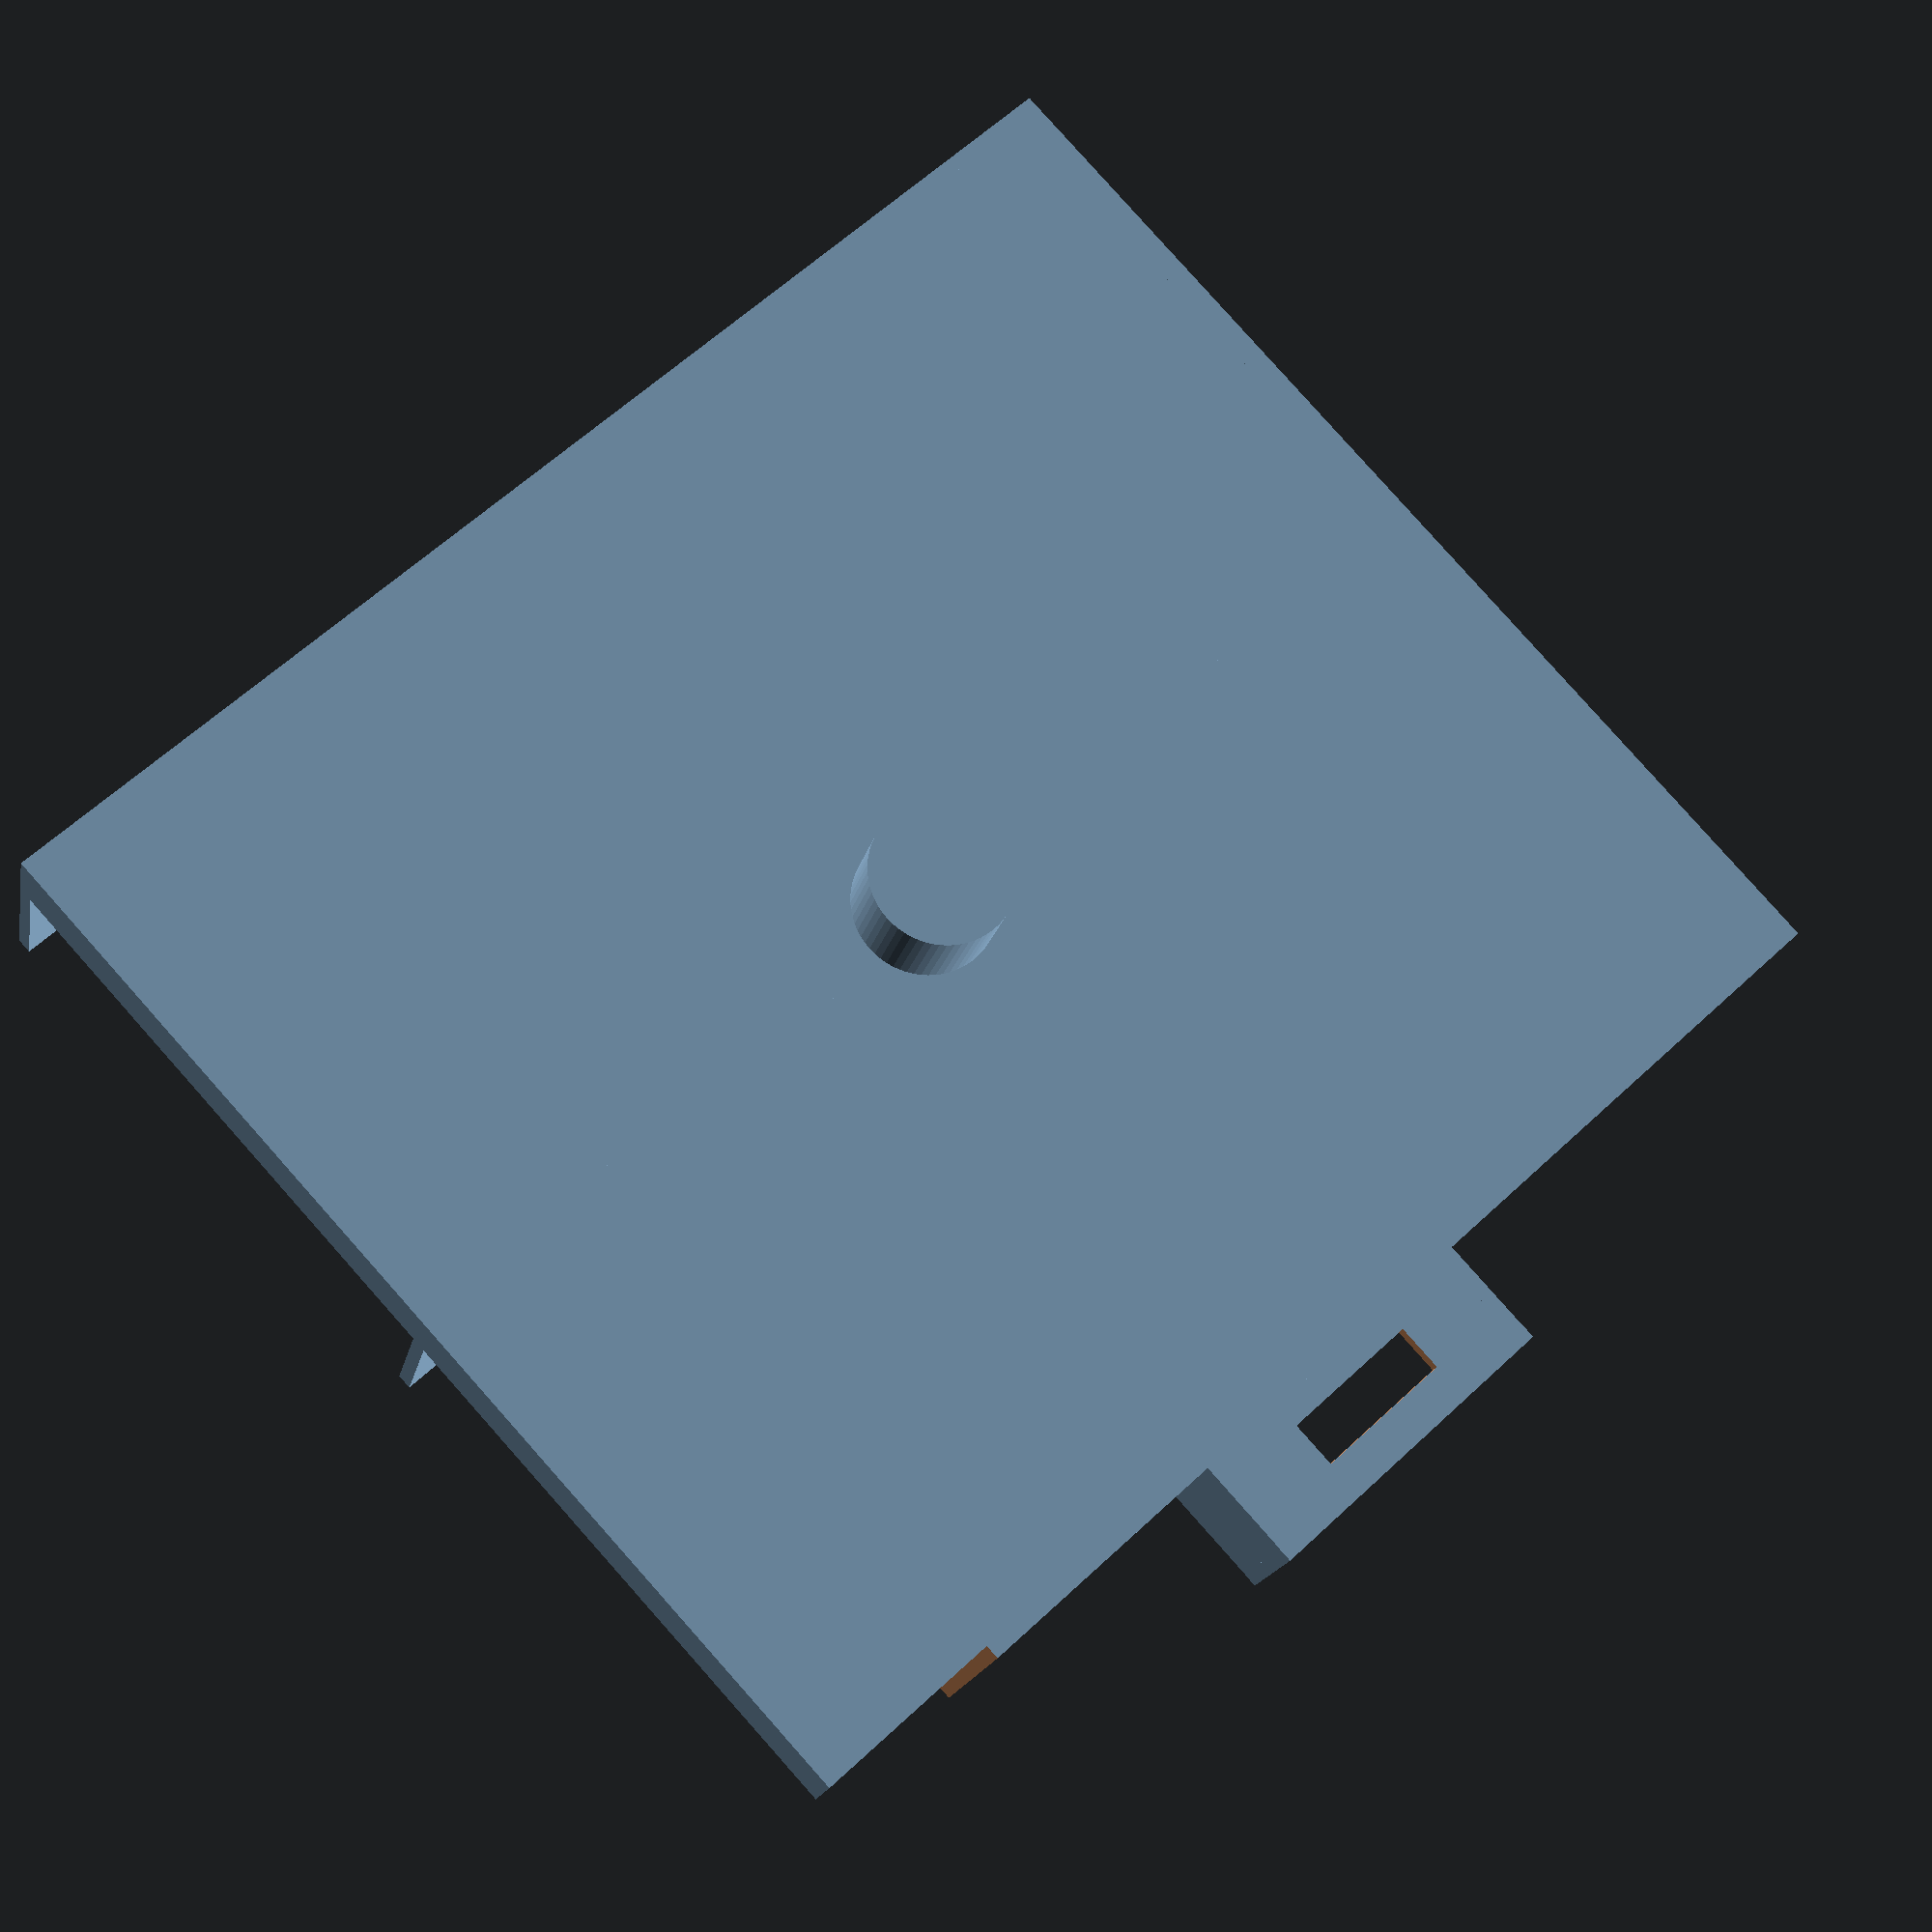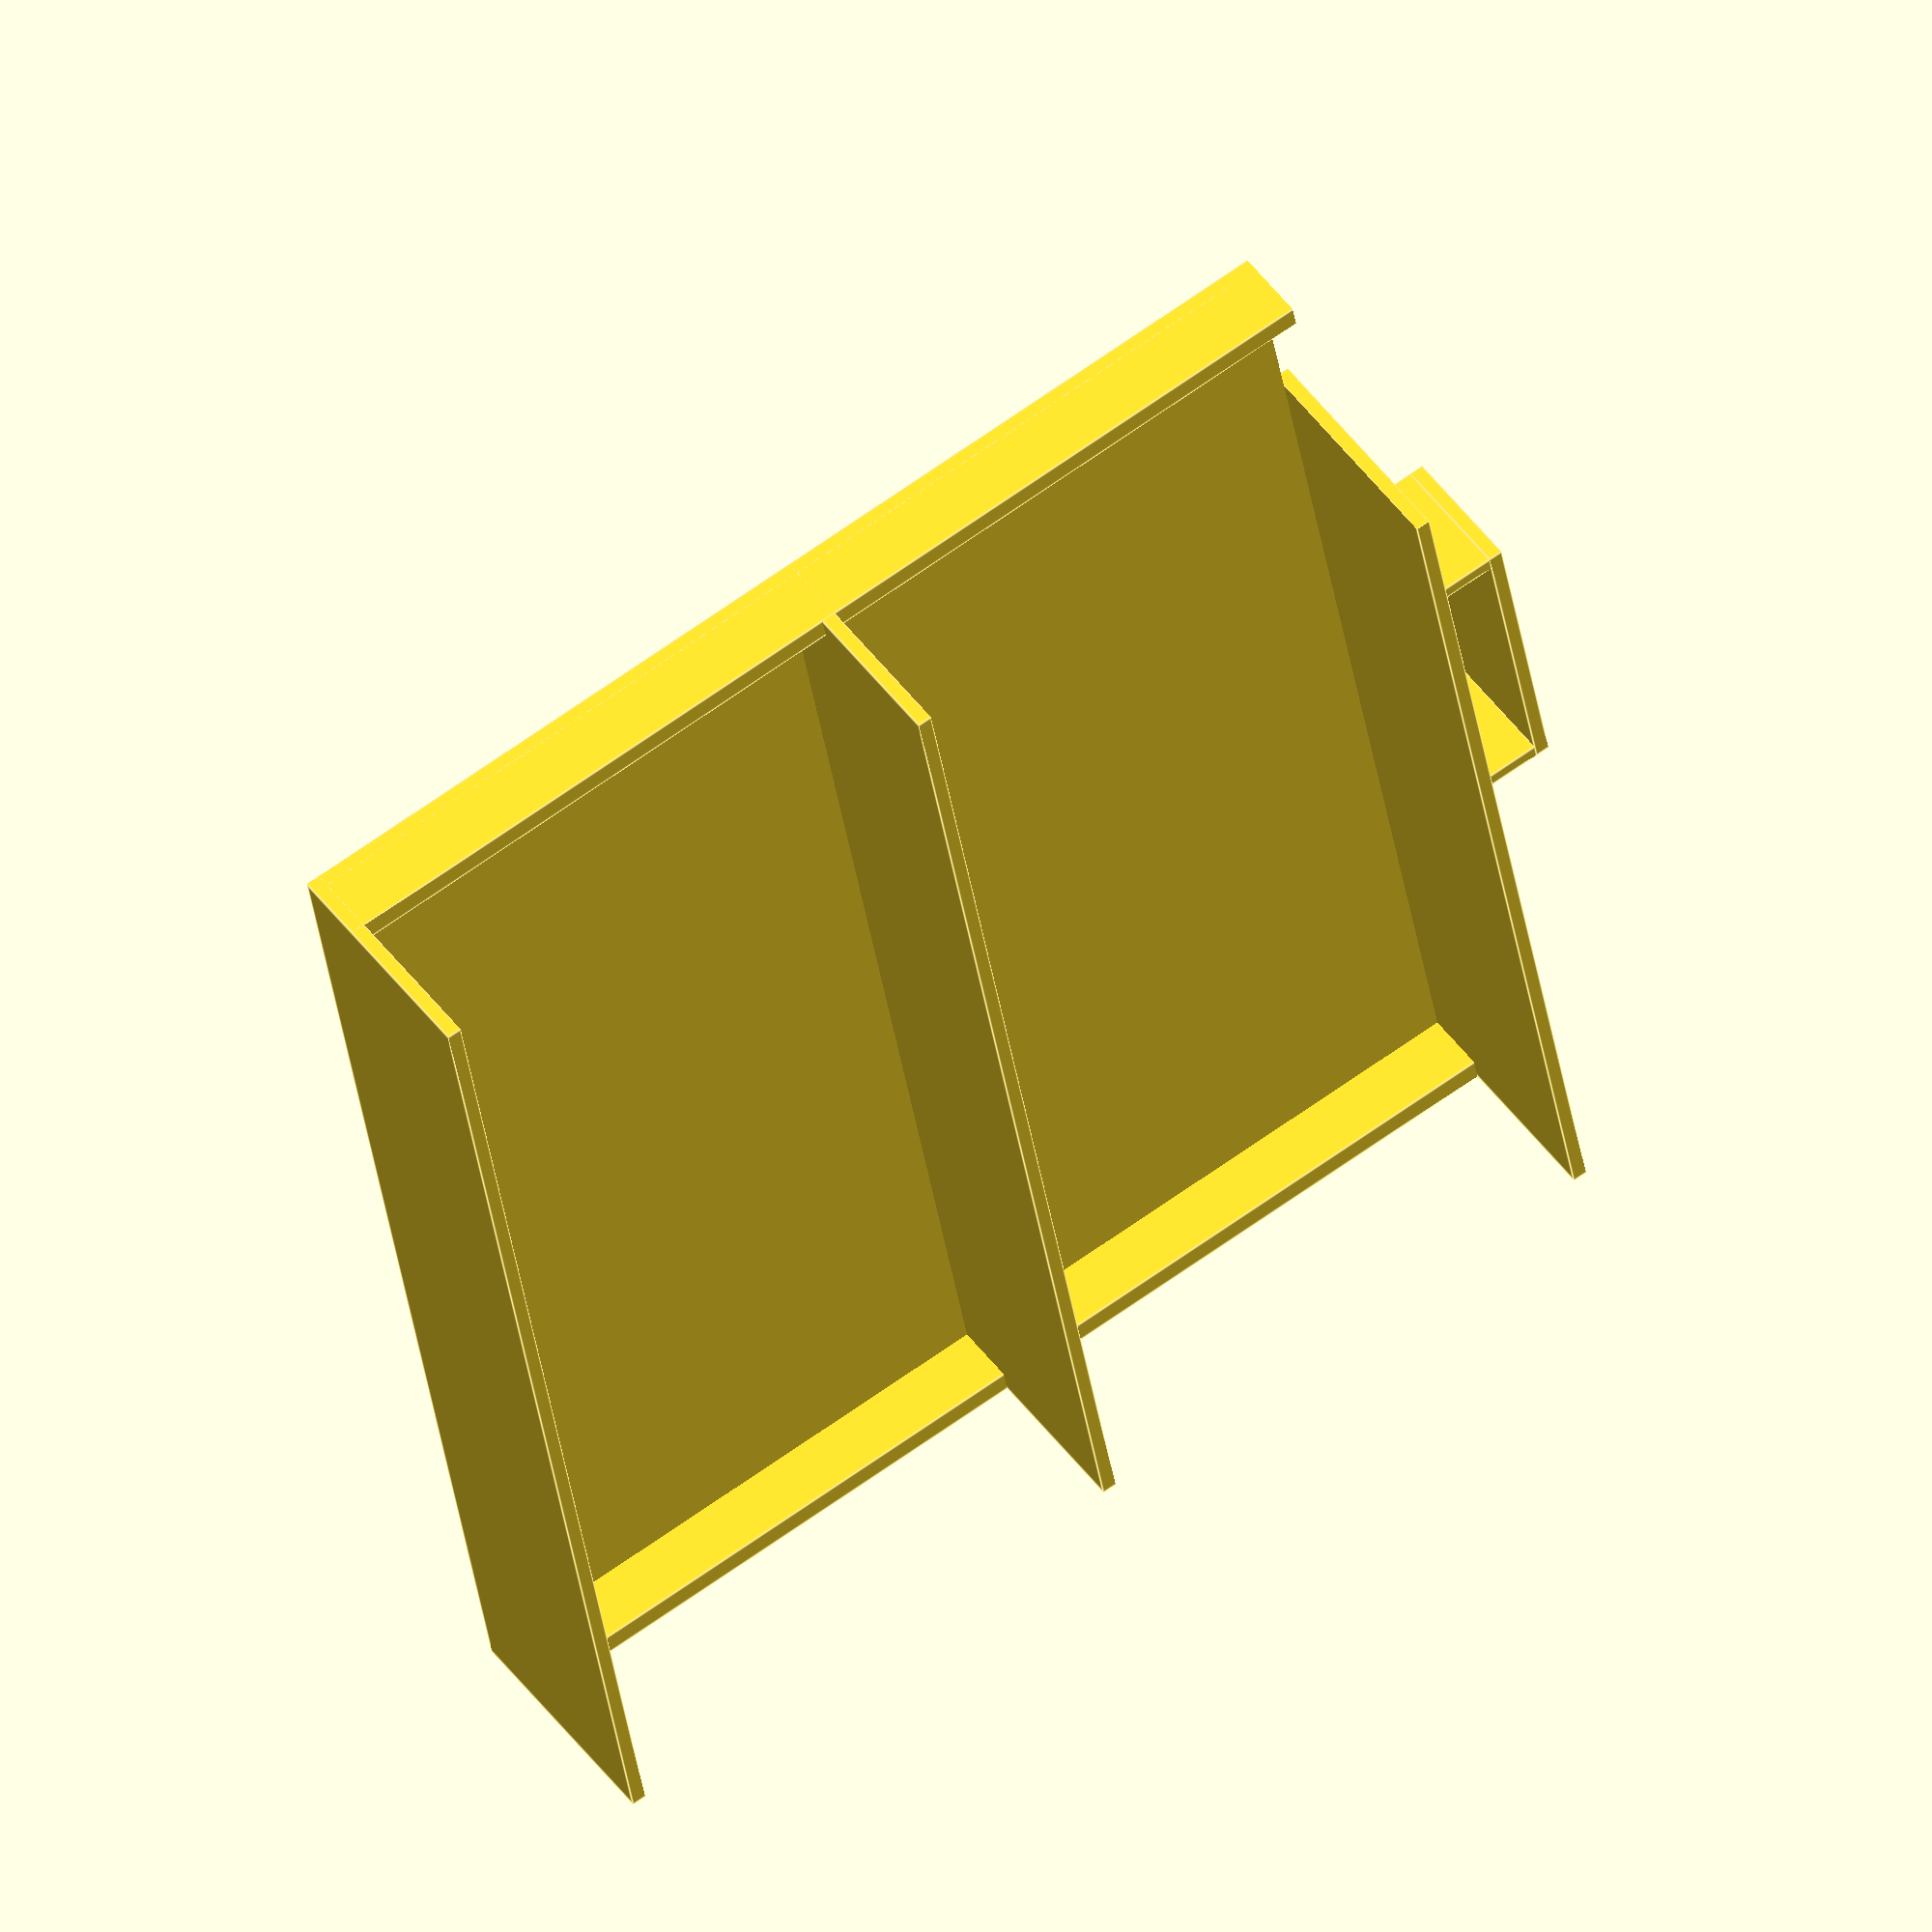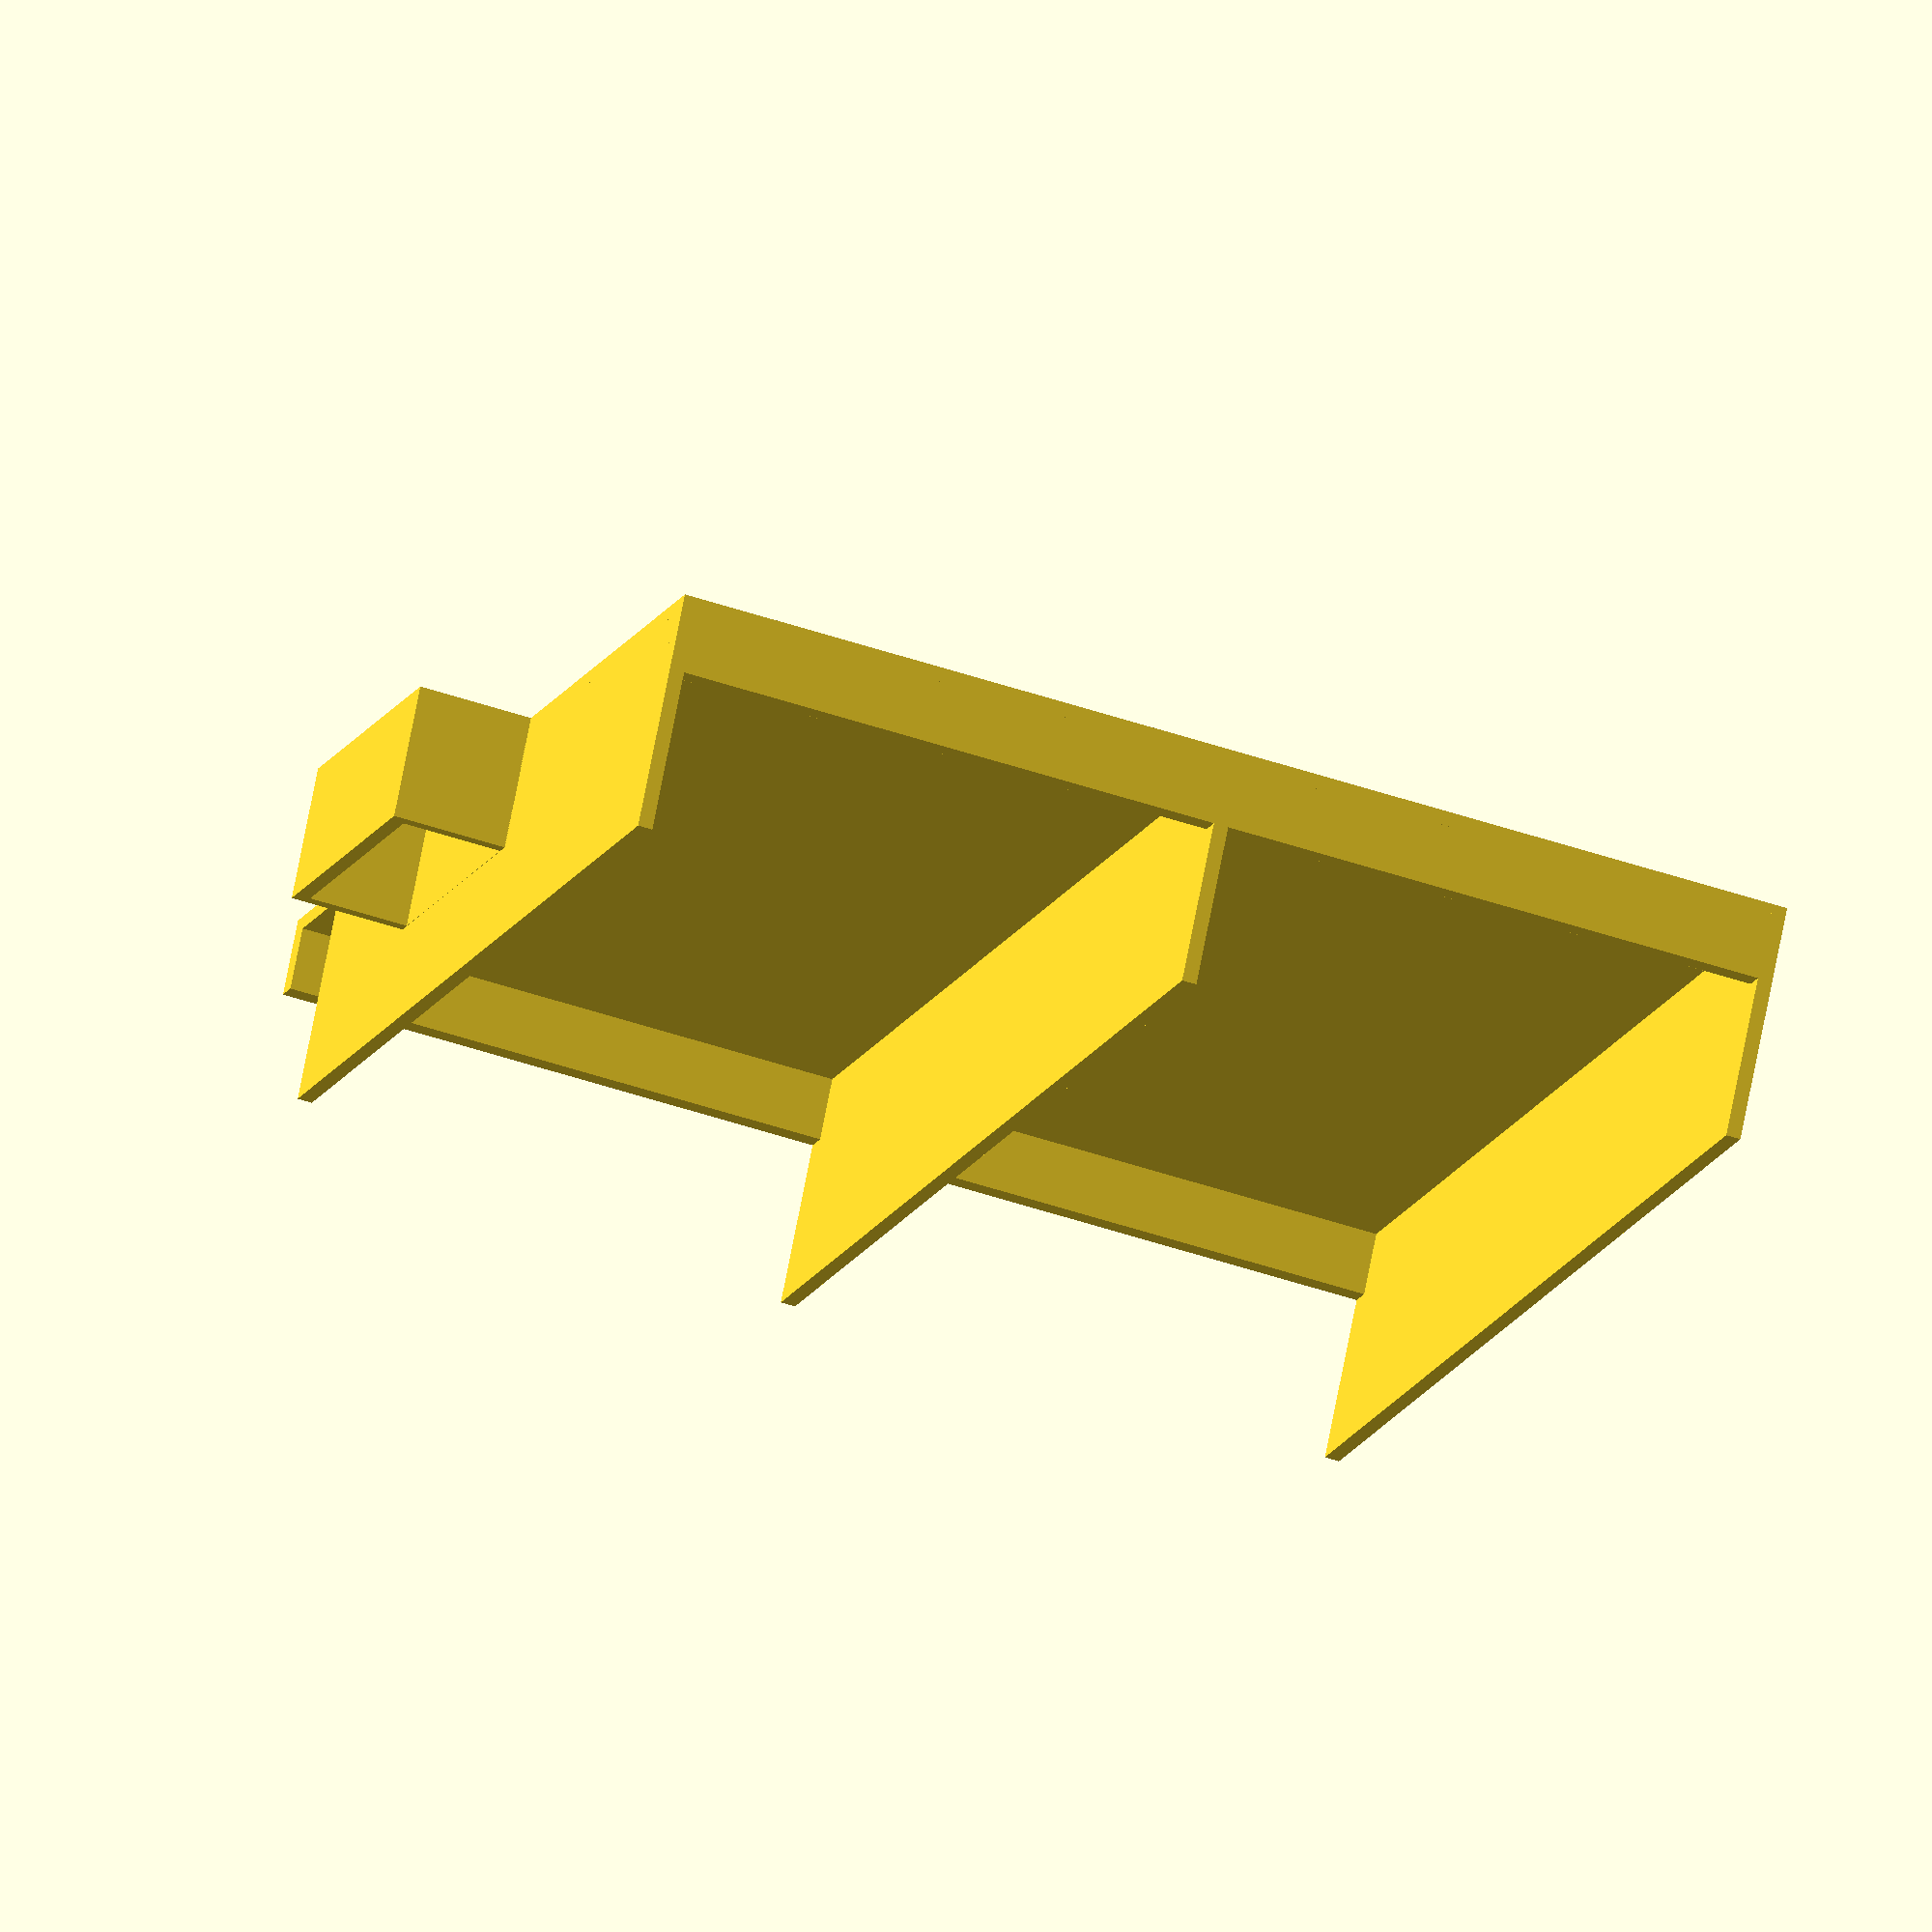
<openscad>
// tray for attaching feather boards to body assembly
// 1 unit = 1 mm

/* [Utility] */
// overlap to indicate joined objects
overlap = 0.01;

/* [Center Post] */
// center mounting hole in the backbone
center_hole_radius = 3;
// height of robot "backbone"
backbone_height = 8;

/* [Servo Board] */
// servo board w/power and right-angle headers
featherwing_width = 22.9;
// length of servo controller board
featherwing_length = 52.8;
// height of board + power post
featherwing_height = 10;

// mc board w/ through-hole leads
circuit_board_thickness = 2.6;

/* [Thickness] */
// sidewall width
sidewall_width = 0.6;
// bottom thickness -- biggest effect on mass
tray_bottom_thickness = 0.6;

/* [Power Post Cutouts] */
// size of cutout for mc board power
power_post_width = 8.2;
// location of power cutout
power_post_from_end = 8;

/* [Power Switch Box] */
// width of power switch (y-dimension)
switch_width = 12.58;
// length of power switch (x-dimension)
switch_length = 4.19;
// height to hold switch but not block
switch_height = 5.6;
switch_wires_length = 2;
switch_wires_width = 6;
// thickness of switch box walls
switch_box_thickness = 0.6;


/* General Approach -----------------------------------------------------*/
/*
 * After a lot of experimentation, I've settled on the following best practice.
 * Each part is rendered by a module at 0, 0, 0 without translation (except
 * for overlap) or centering. <del>A separate module calculates the translation to
 * the final location.</del>
 * The final translation is done by the parent module / object.
 */

/* Parts  ---------------------------------------------------------------*/

/*
 * Draws a flat rectangle from 0,0,0, sized to hold two featherwing boards
 * parallel on the longer side. Includes space for sidewalls, etc.
 */
module
tray_bottom()
{
  cube([
    featherwing_width * 2 + sidewall_width * 3,
    featherwing_length + sidewall_width * 2,
    tray_bottom_thickness
  ]);
}

/*
 * Draws a vertical cylinder of a size to extend from the base through
 * the hole in the backbone part.
 */
module
center_post()
{
  cylinder($fn = 64,
           r = center_hole_radius,
           h = backbone_height / 2);
}

/*
 * Draws a flat rectangle the length of a feather board and height
 * of featherwing_height. Seperates and stabilizes the board position.
 */
module
sidewall()
{
  cube([
    sidewall_width + overlap,
    featherwing_length + 2 * sidewall_width,
    featherwing_height
  ]);
}


/*
 * Cutout in end_lip to allow access for USB-C connector or motor controller
 * headers (which are roughly the same width)
 *
 * not yet implemented
 */
module
usb_notch() {
  cube([1, 1, 1]);
}

/*
 * Cutout in sidewall to provide access to power supplies (battery connector for
 * micro, 5 volts for motor controllers).
 */
module
power_notch()
{
  translate([-overlap, -overlap, -overlap])
    cube([
      sidewall_width + overlap * 3, // 2 just not enough, somehow
      power_post_width,
      featherwing_height + overlap * 2
    ]);
}


/*
 * A low wall that spans the two board trays.
 */
module
end_lip()
{
  cube(
    [
      featherwing_width * 2 + sidewall_width * 3,
      1,
      tray_bottom_thickness + circuit_board_thickness
    ]
  );
}

/*
 * A small box to contain a switch I happened to have on hand.
 * You'll need to at least set switch_length and switch_width to match
 * your switch, and possibly modify the cutout for the leads.
 */
module
switch_holder()
{
  difference()
  {
    union()
    {
      cube([ switch_length, switch_width, switch_box_thickness ]);
      translate([ 0, -switch_box_thickness + overlap, 0 ])
        cube([ switch_length, switch_box_thickness, switch_height ]);
      translate([ 0, switch_width - overlap, 0 ])
        cube([ switch_length, switch_box_thickness, switch_height ]);
      translate([ -switch_box_thickness + overlap, -switch_box_thickness, 0 ])
        cube([
               switch_box_thickness,
               switch_width + switch_box_thickness * 2,
               switch_height
        ]);
      translate([ switch_length - overlap, -switch_box_thickness, 0 ])
        cube([
          switch_box_thickness,
          switch_width + switch_box_thickness * 2,
          switch_height
        ]);
    } // union
    translate([
      (switch_length - switch_wires_length) / 2,
      (switch_width - switch_wires_width) / 2,
      -switch_box_thickness / 2
    ])
      cube([
        switch_wires_length,
        switch_wires_width,
        switch_box_thickness * 2
      ]);
  }; // difference
}



/* Assembly ---------------------------------------------------------------*/

module
board_tray()
{
    difference()
    {
        union()
        {
            tray_bottom();
            sidewall();
            translate([featherwing_width + sidewall_width, 0, 0])
                sidewall();
            translate([(featherwing_width + sidewall_width) * 2, 0, 0])
                sidewall();
            end_lip();
            // 0.2 either corrects for rounding error, or I missed something
            translate([0, featherwing_length + 0.2, 0])
              end_lip();
            translate([-switch_length, (featherwing_length - switch_width) / 2, 0])
              switch_holder();
          translate([
                     featherwing_width + 2 * sidewall_width,
                     featherwing_length / 2,
                     -(backbone_height / 2) + overlap
                    ])
            center_post();
        }
        // translate([
        //   featherwing_width + (sidewall_width * 2) - overlap,
        //   featherwing_length / 2 - power_post_width / 2 - power_post_from_end,
        //   featherwing_height / 2 + tray_bottom_thickness / 2
        // ])
        power_notch();
    }
}

board_tray();

</openscad>
<views>
elev=197.3 azim=132.6 roll=10.9 proj=p view=solid
elev=131.0 azim=350.3 roll=214.9 proj=o view=edges
elev=288.1 azim=17.8 roll=10.9 proj=o view=wireframe
</views>
